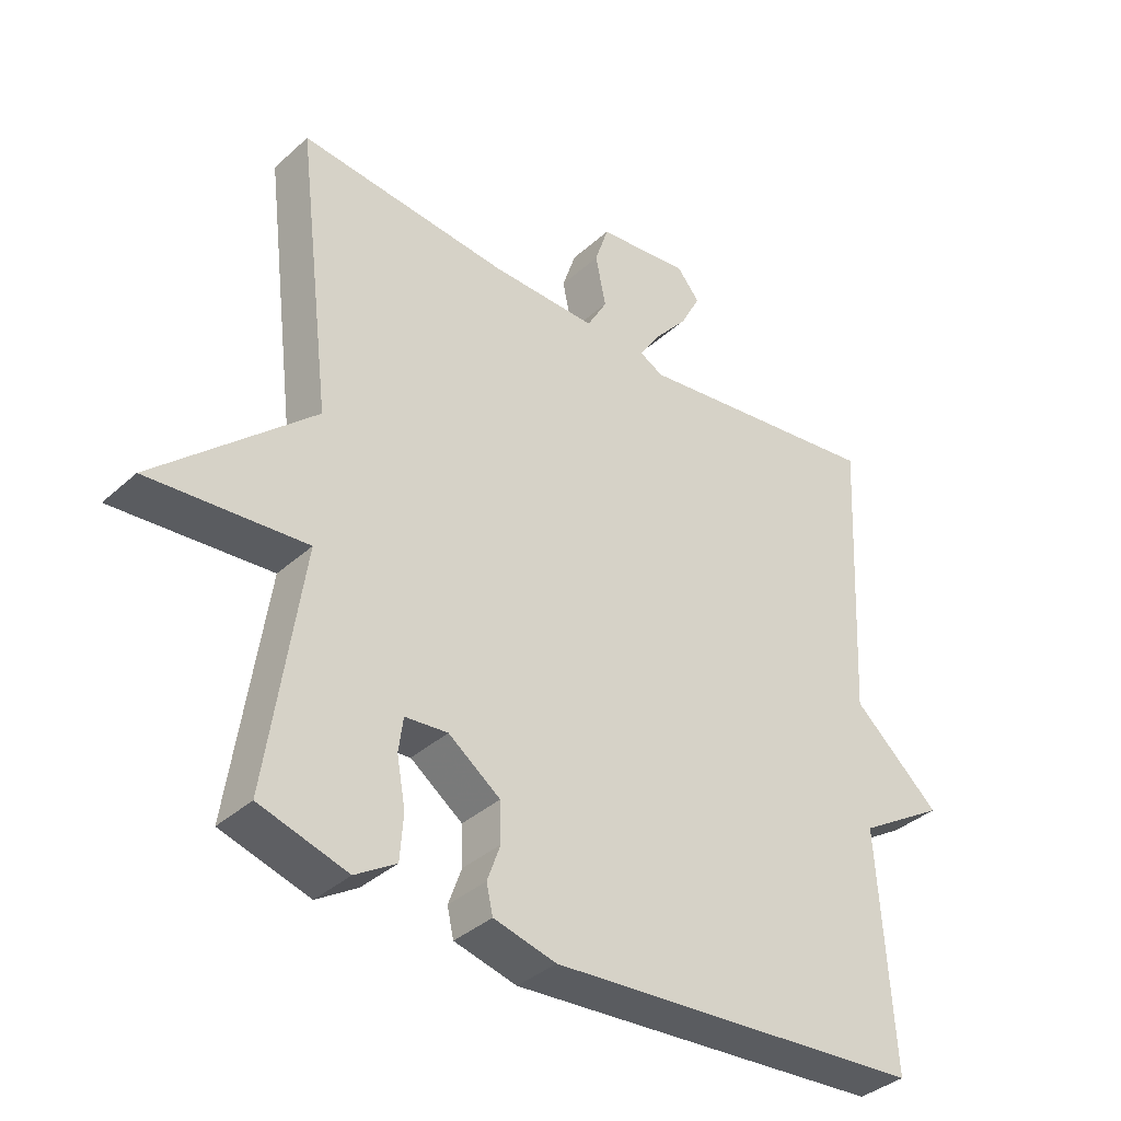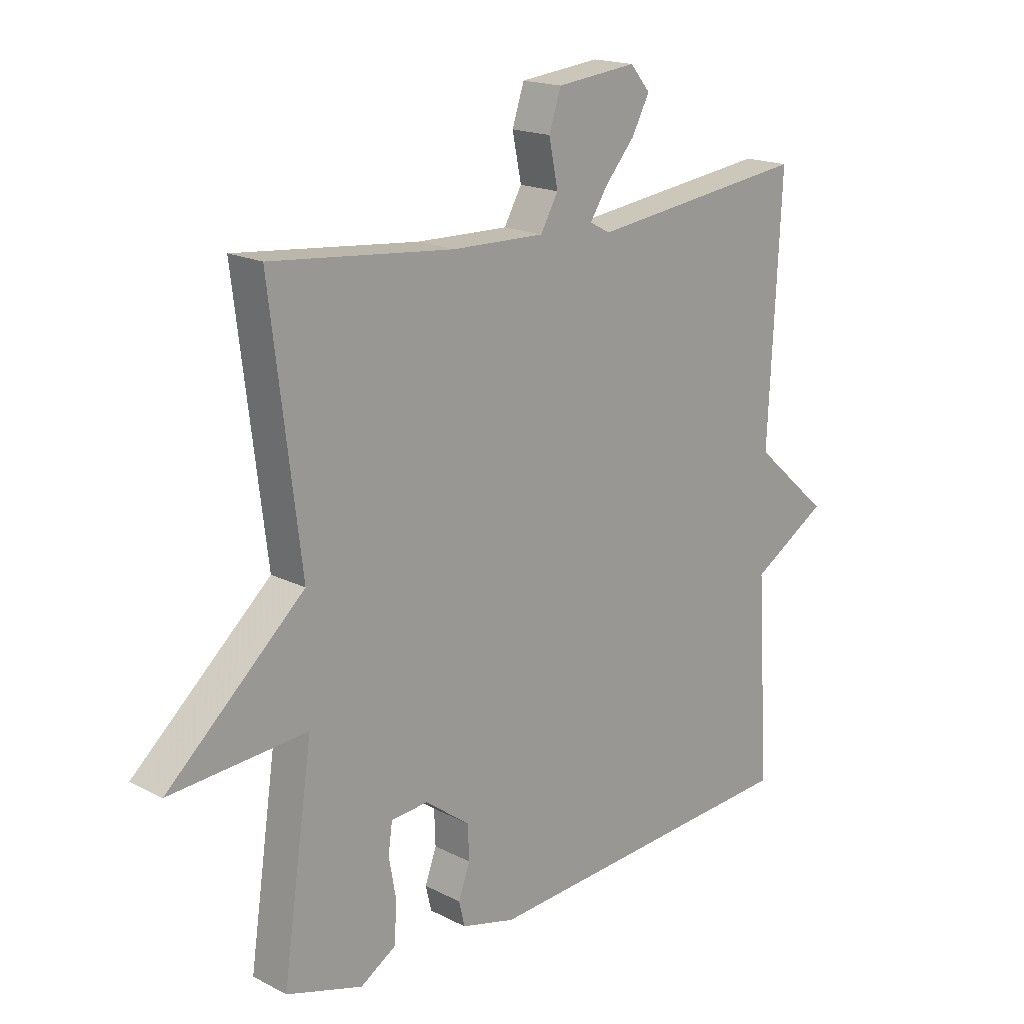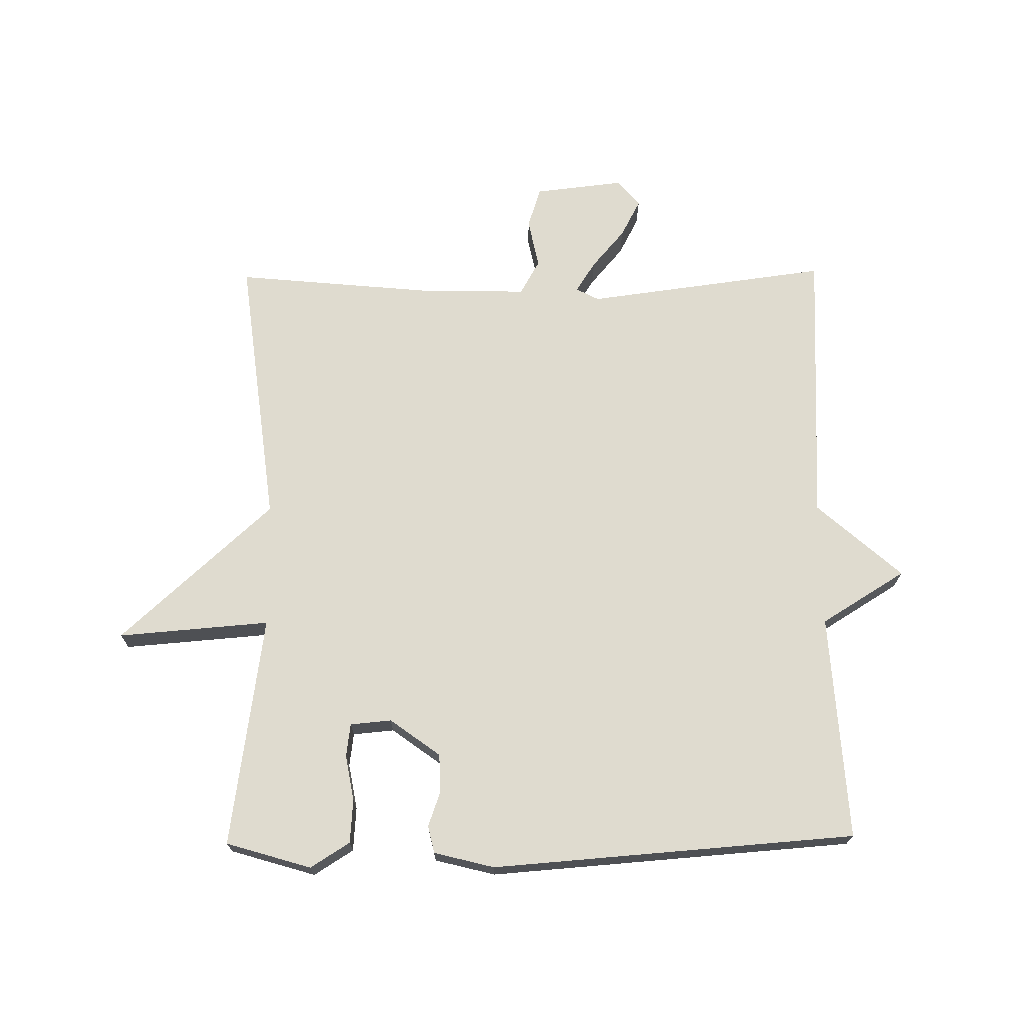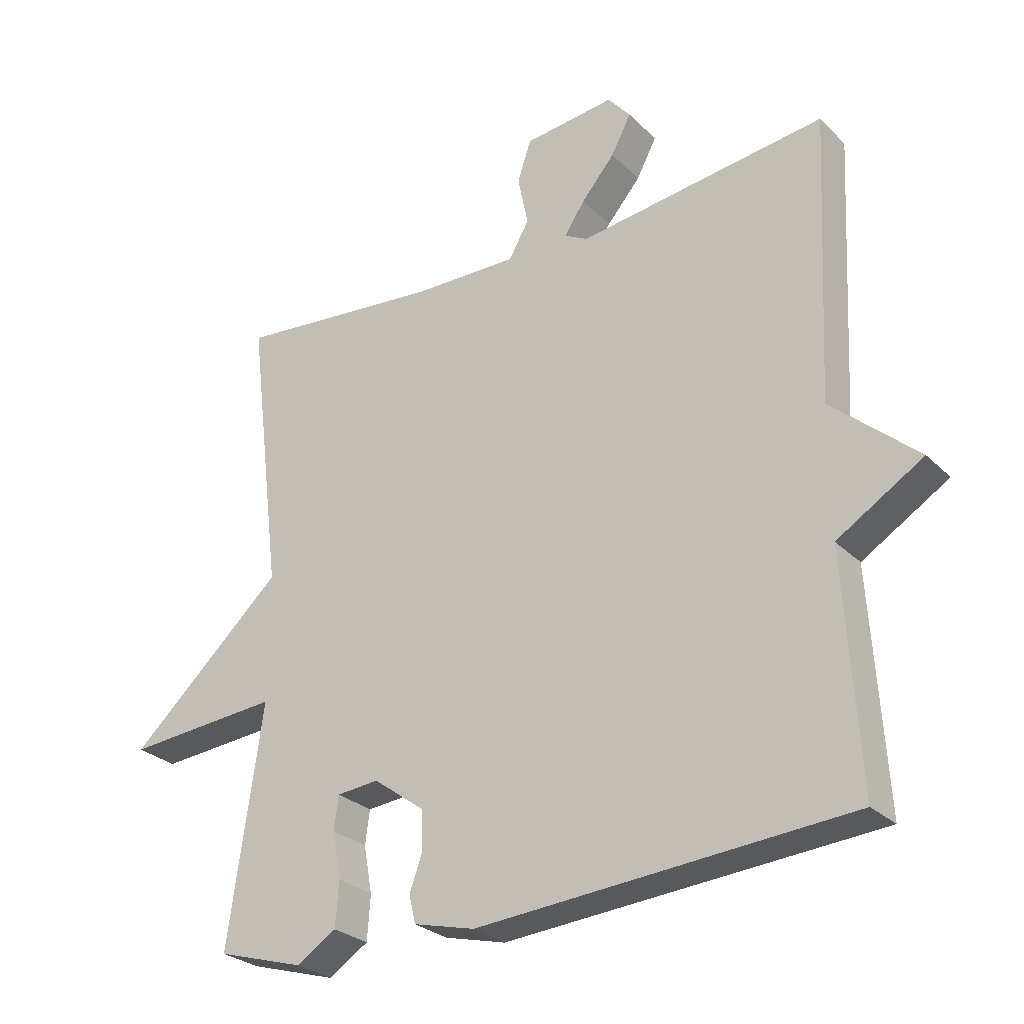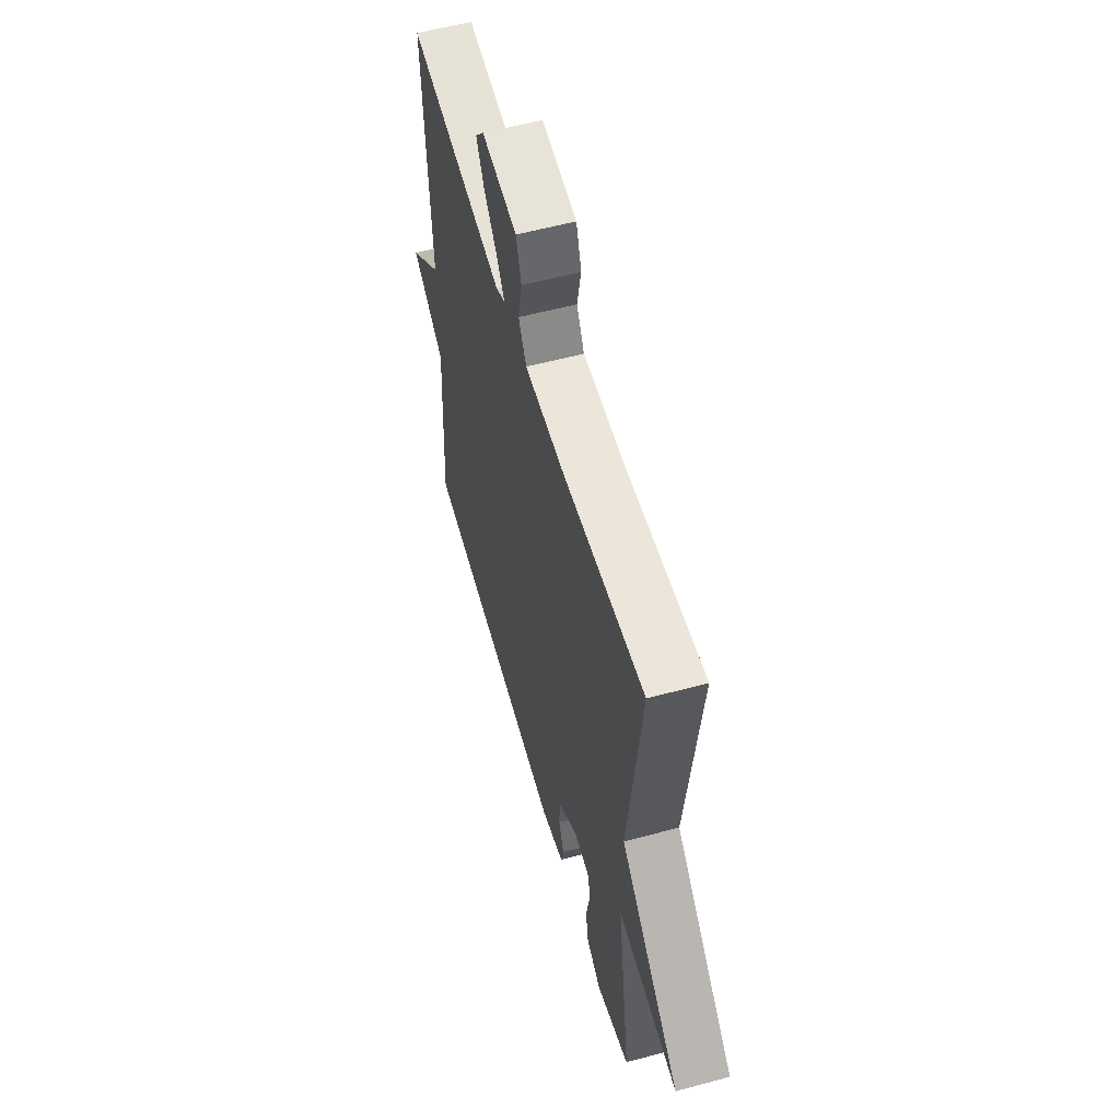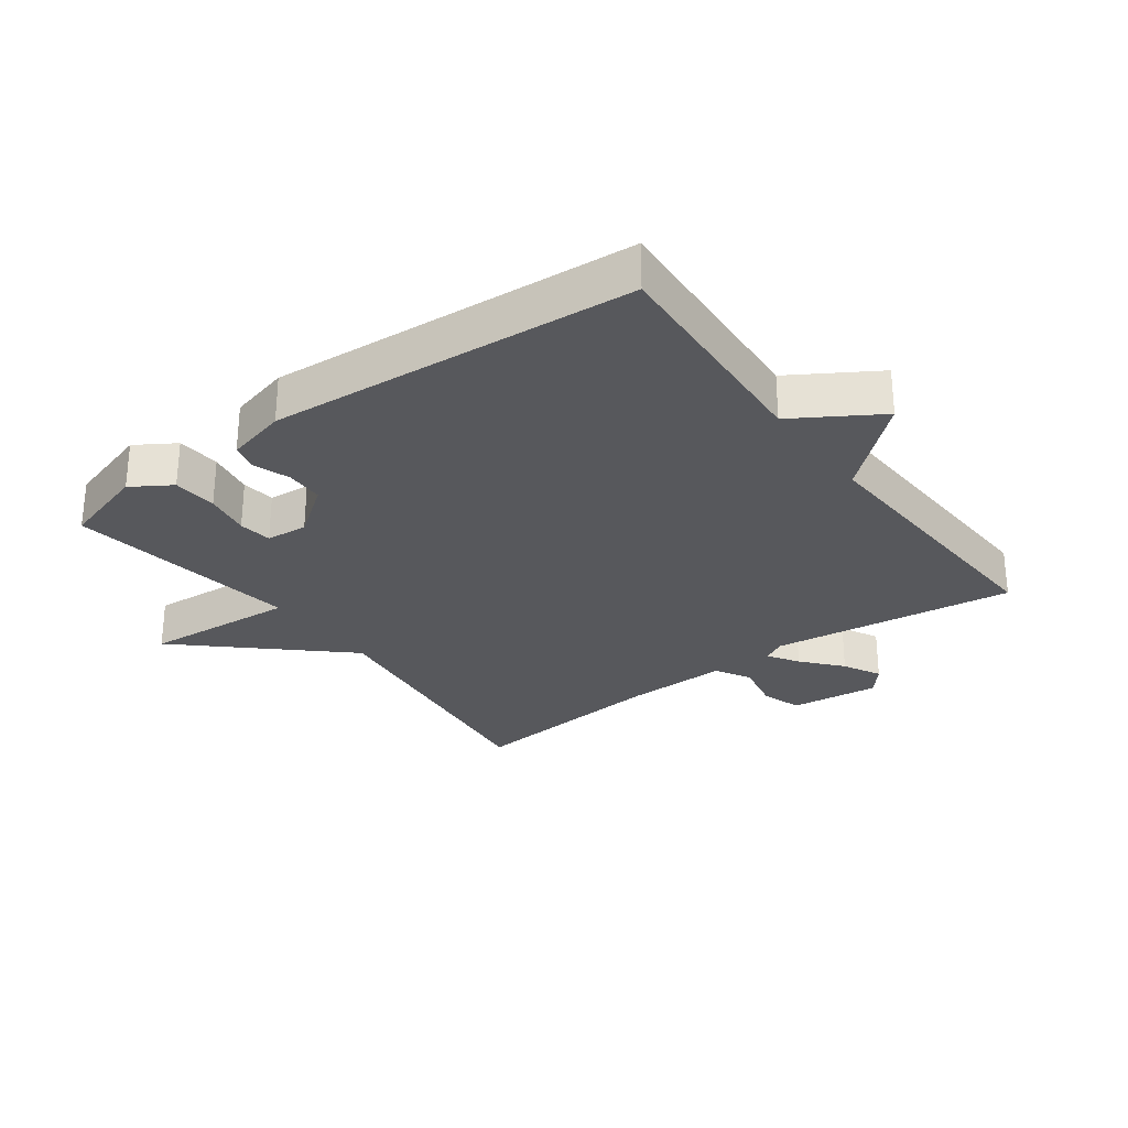
<metadata>
{"format":"obj","ext":"obj","renderer":"f3d","projection":"perspective","resolution":1024,"background":"white","views":[{"elev":-37.1,"azim":139.0,"up":"+Z"},{"elev":17.7,"azim":135.2,"up":"+Z"},{"elev":70.5,"azim":179.3,"up":"+Y"},{"elev":-27.6,"azim":-145.2,"up":"+Z"},{"elev":57.1,"azim":74.3,"up":"+Z"},{"elev":-28.5,"azim":-143.6,"up":"+Y"}]}
</metadata>
<code>
v -0.5 0.07 0.5
v -0.117 0.07 0.45
v -0.081 0.07 0.469
v -0.112 0.07 0.517
v -0.164 0.07 0.578
v -0.195 0.07 0.637
v -0.16 0.07 0.679
v -0.019 0.07 0.663
v 0.002 0.07 0.599
v -0.014 0.07 0.521
v 0.017 0.07 0.466
v 0.179 0.07 0.469
v 0.5 0.07 0.5
v 0.447 0.07 0.066
v 0.687 0.07 -0.153
v 0.447 0.07 -0.134
v 0.5 0.07 -0.5
v 0.366 0.07 -0.54
v 0.304 0.07 -0.501
v 0.299 0.07 -0.432
v 0.312 0.07 -0.36
v 0.305 0.07 -0.308
v 0.24 0.07 -0.302
v 0.161 0.07 -0.36
v 0.159 0.07 -0.42
v 0.179 0.07 -0.476
v 0.169 0.07 -0.519
v 0.074 0.07 -0.543
v -0.5 0.07 -0.5
v -0.478 0.07 -0.143
v -0.611 0.07 -0.061
v -0.478 0.07 0.057
v -0.5 0 0.5
v -0.117 0 0.45
v -0.081 0 0.469
v -0.112 0 0.517
v -0.164 0 0.578
v -0.195 0 0.637
v -0.16 0 0.679
v -0.019 0 0.663
v 0.002 0 0.599
v -0.014 0 0.521
v 0.017 0 0.466
v 0.179 0 0.469
v 0.5 0 0.5
v 0.447 0 0.066
v 0.687 0 -0.153
v 0.447 0 -0.134
v 0.5 0 -0.5
v 0.366 0 -0.54
v 0.304 0 -0.501
v 0.299 0 -0.432
v 0.312 0 -0.36
v 0.305 0 -0.308
v 0.24 0 -0.302
v 0.161 0 -0.36
v 0.159 0 -0.42
v 0.179 0 -0.476
v 0.169 0 -0.519
v 0.074 0 -0.543
v -0.5 0 -0.5
v -0.478 0 -0.143
v -0.611 0 -0.061
v -0.478 0 0.057
f 30 31 32
f 28 29 30
f 27 28 30
f 26 27 30
f 25 26 30
f 24 25 30 32
f 32 1 2
f 24 32 2
f 23 24 2
f 19 20 21
f 18 19 21
f 17 18 21
f 16 17 21
f 16 21 22
f 14 15 16
f 23 2 3
f 22 23 3
f 16 22 3
f 14 16 3
f 8 9 10
f 7 8 10
f 6 7 10
f 5 6 10
f 4 5 10
f 4 10 11
f 3 4 11
f 14 3 11
f 12 13 14
f 11 12 14
f 64 63 62
f 62 61 60
f 62 60 59
f 62 59 58
f 62 58 57
f 64 62 57 56
f 34 33 64
f 34 64 56
f 34 56 55
f 53 52 51
f 53 51 50
f 53 50 49
f 53 49 48
f 54 53 48
f 48 47 46
f 35 34 55
f 35 55 54
f 35 54 48
f 35 48 46
f 42 41 40
f 42 40 39
f 42 39 38
f 42 38 37
f 42 37 36
f 43 42 36
f 43 36 35
f 43 35 46
f 46 45 44
f 46 44 43
f 1 33 34 2
f 2 34 35 3
f 3 35 36 4
f 4 36 37 5
f 5 37 38 6
f 6 38 39 7
f 7 39 40 8
f 8 40 41 9
f 9 41 42 10
f 10 42 43 11
f 11 43 44 12
f 12 44 45 13
f 13 45 46 14
f 14 46 47 15
f 15 47 48 16
f 16 48 49 17
f 17 49 50 18
f 18 50 51 19
f 19 51 52 20
f 20 52 53 21
f 21 53 54 22
f 22 54 55 23
f 23 55 56 24
f 24 56 57 25
f 25 57 58 26
f 26 58 59 27
f 27 59 60 28
f 28 60 61 29
f 29 61 62 30
f 30 62 63 31
f 31 63 64 32
f 32 64 33 1

</code>
